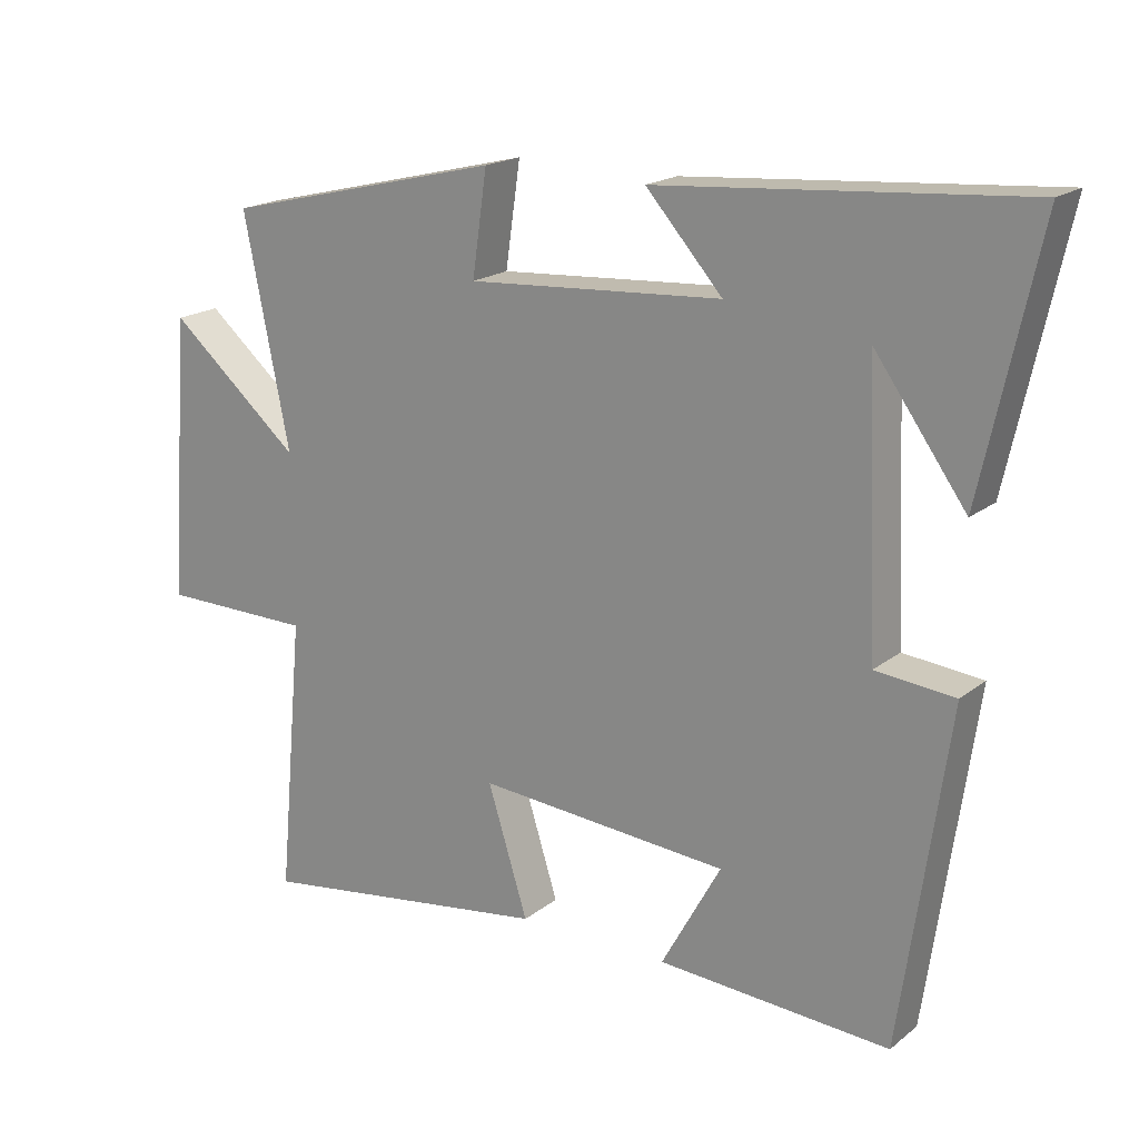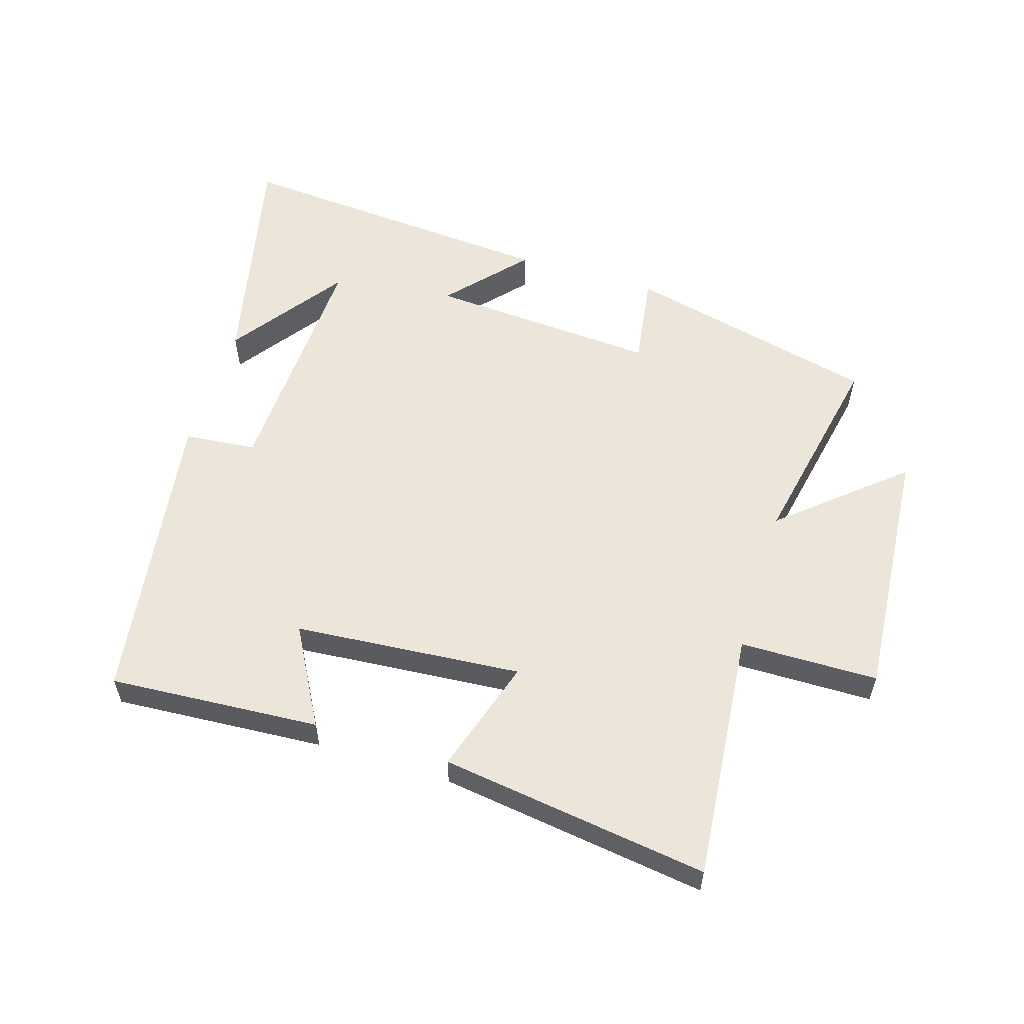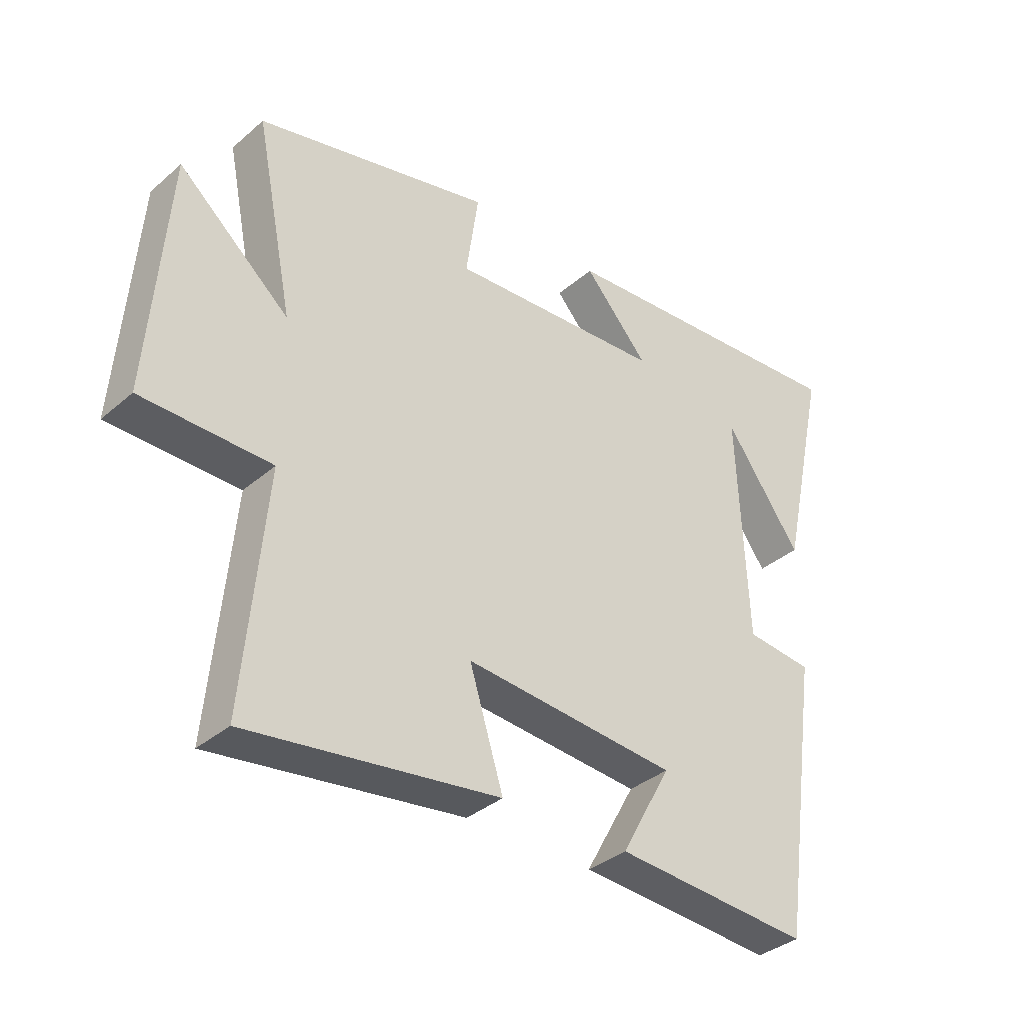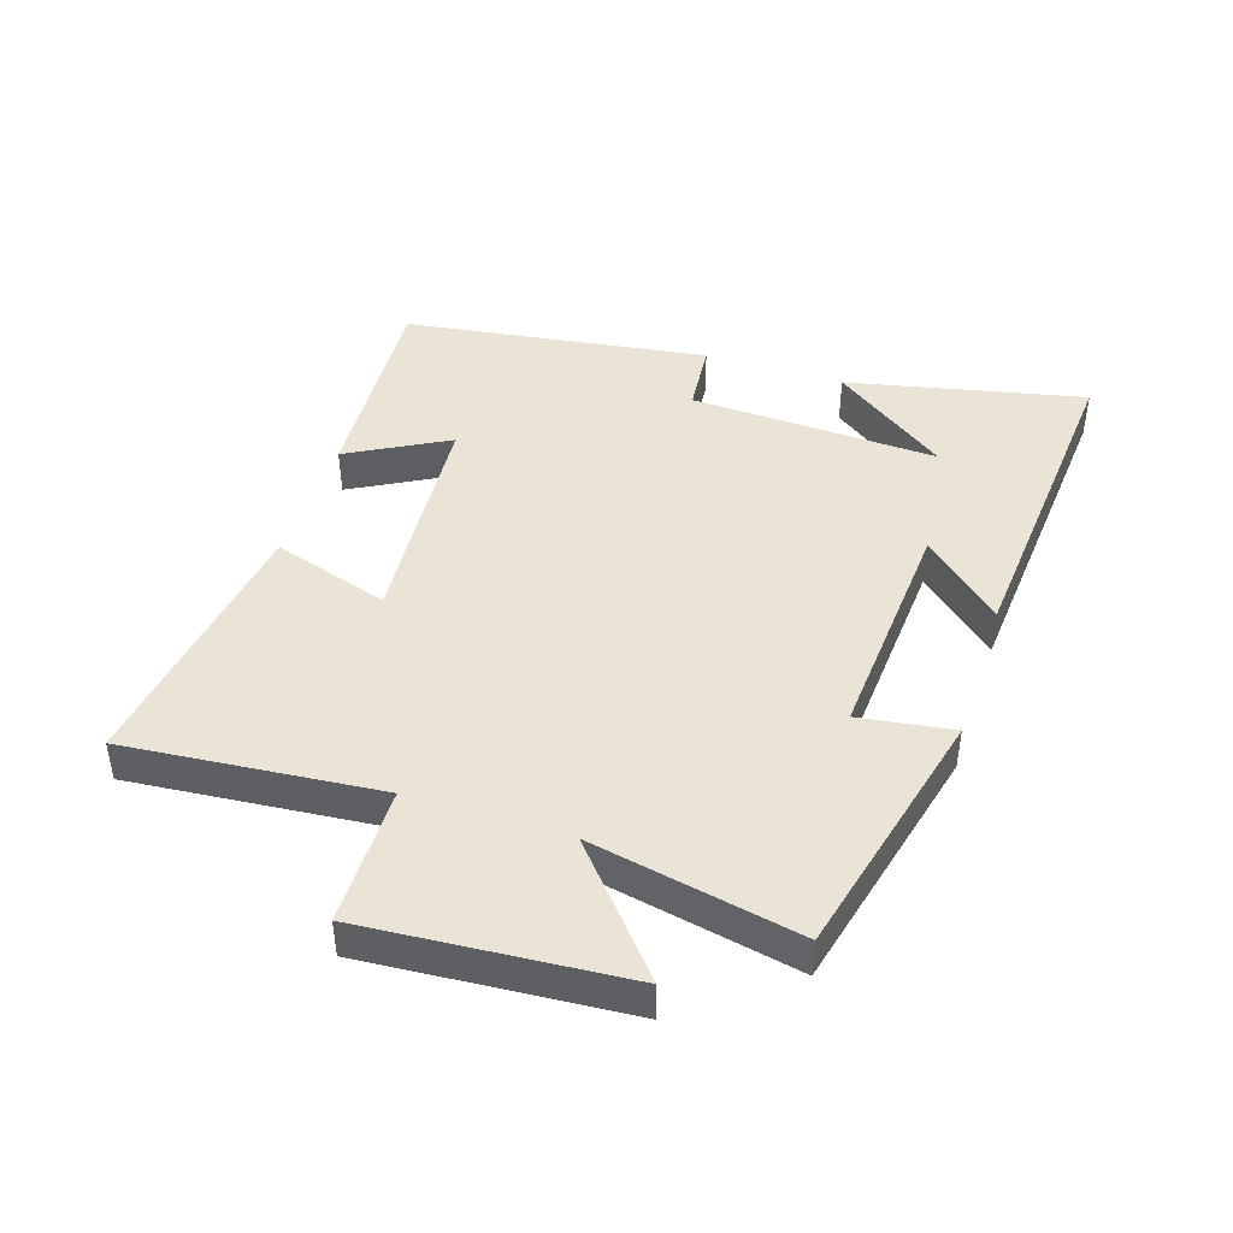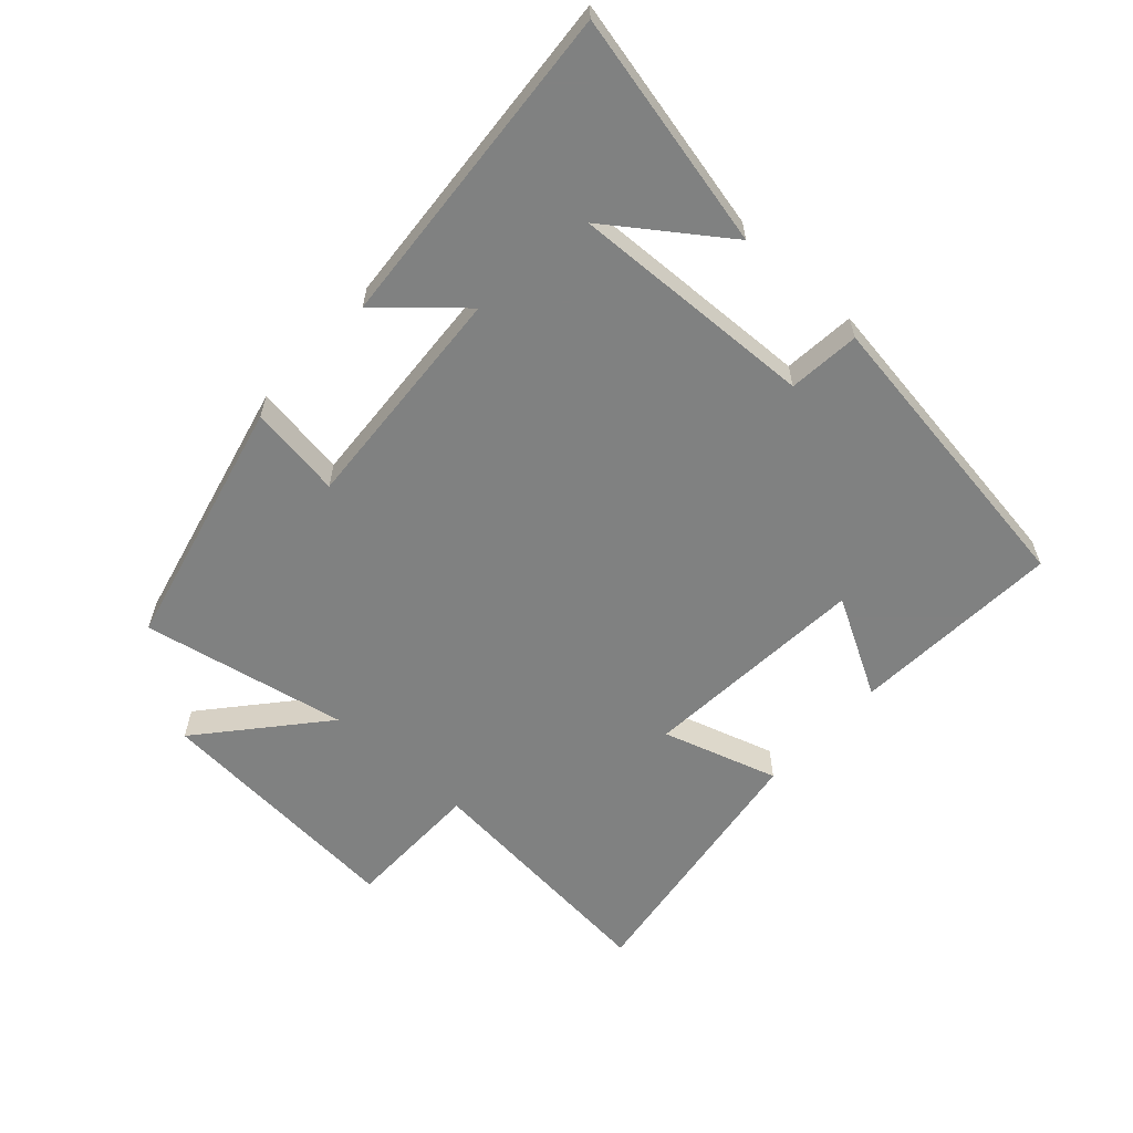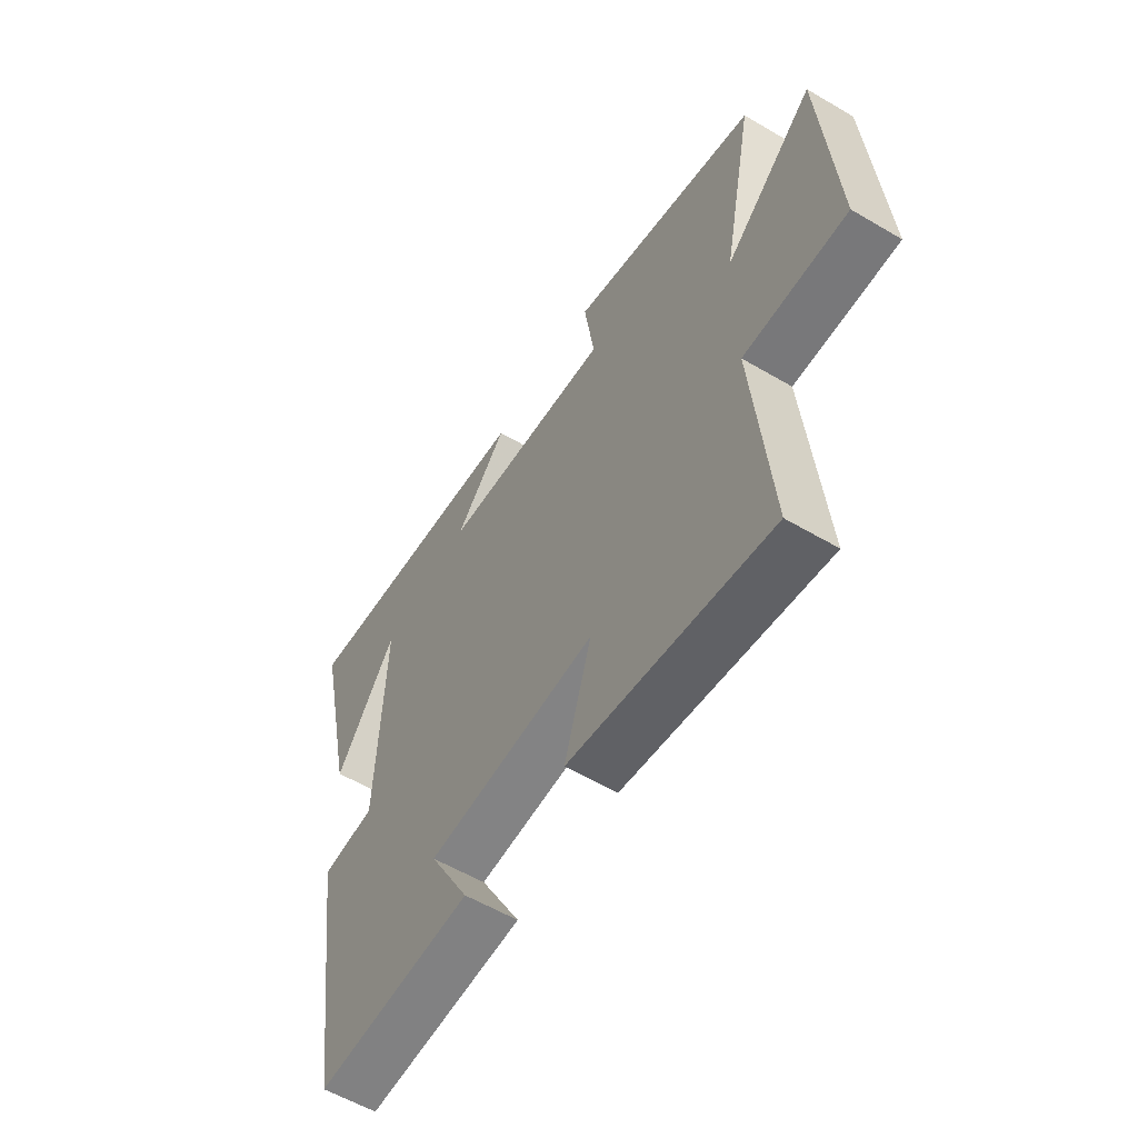
<metadata>
{"format":"obj","ext":"obj","renderer":"f3d","projection":"perspective","resolution":1024,"background":"white","views":[{"elev":18.7,"azim":34.8,"up":"+Z"},{"elev":56.8,"azim":-162.9,"up":"+Y"},{"elev":-35.9,"azim":-41.8,"up":"+Z"},{"elev":43.9,"azim":-72.0,"up":"+Y"},{"elev":-60.3,"azim":47.6,"up":"+Y"},{"elev":-57.1,"azim":-121.6,"up":"+Z"}]}
</metadata>
<code>
v -0.536 0.07 -0.56
v -0.5 0.07 -0.165
v -0.717 0.07 -0.163
v -0.687 0.07 0.241
v -0.5 0.07 0.081
v -0.565 0.07 0.404
v -0.168 0.07 0.5
v -0.189 0.07 0.354
v 0.173 0.07 0.378
v 0.064 0.07 0.5
v 0.581 0.07 0.54
v 0.5 0.07 0.171
v 0.371 0.07 0.35
v 0.387 0.07 -0.036
v 0.5 0.07 -0.047
v 0.432 0.07 -0.521
v 0.101 0.07 -0.5
v 0.186 0.07 -0.346
v -0.172 0.07 -0.318
v -0.115 0.07 -0.5
v -0.536 0 -0.56
v -0.5 0 -0.165
v -0.717 0 -0.163
v -0.687 0 0.241
v -0.5 0 0.081
v -0.565 0 0.404
v -0.168 0 0.5
v -0.189 0 0.354
v 0.173 0 0.378
v 0.064 0 0.5
v 0.581 0 0.54
v 0.5 0 0.171
v 0.371 0 0.35
v 0.387 0 -0.036
v 0.5 0 -0.047
v 0.432 0 -0.521
v 0.101 0 -0.5
v 0.186 0 -0.346
v -0.172 0 -0.318
v -0.115 0 -0.5
f 19 20 1 2
f 18 19 2
f 16 17 18
f 15 16 18
f 14 15 18
f 13 14 18 2
f 11 12 13
f 9 10 11 13
f 13 2 3
f 9 13 3
f 8 9 3
f 5 6 7 8
f 5 8 3
f 3 4 5
f 22 21 40 39
f 22 39 38
f 38 37 36
f 38 36 35
f 38 35 34
f 22 38 34 33
f 33 32 31
f 33 31 30 29
f 23 22 33
f 23 33 29
f 23 29 28
f 28 27 26 25
f 23 28 25
f 25 24 23
f 1 21 22 2
f 2 22 23 3
f 3 23 24 4
f 4 24 25 5
f 5 25 26 6
f 6 26 27 7
f 7 27 28 8
f 8 28 29 9
f 9 29 30 10
f 10 30 31 11
f 11 31 32 12
f 12 32 33 13
f 13 33 34 14
f 14 34 35 15
f 15 35 36 16
f 16 36 37 17
f 17 37 38 18
f 18 38 39 19
f 19 39 40 20
f 20 40 21 1

</code>
